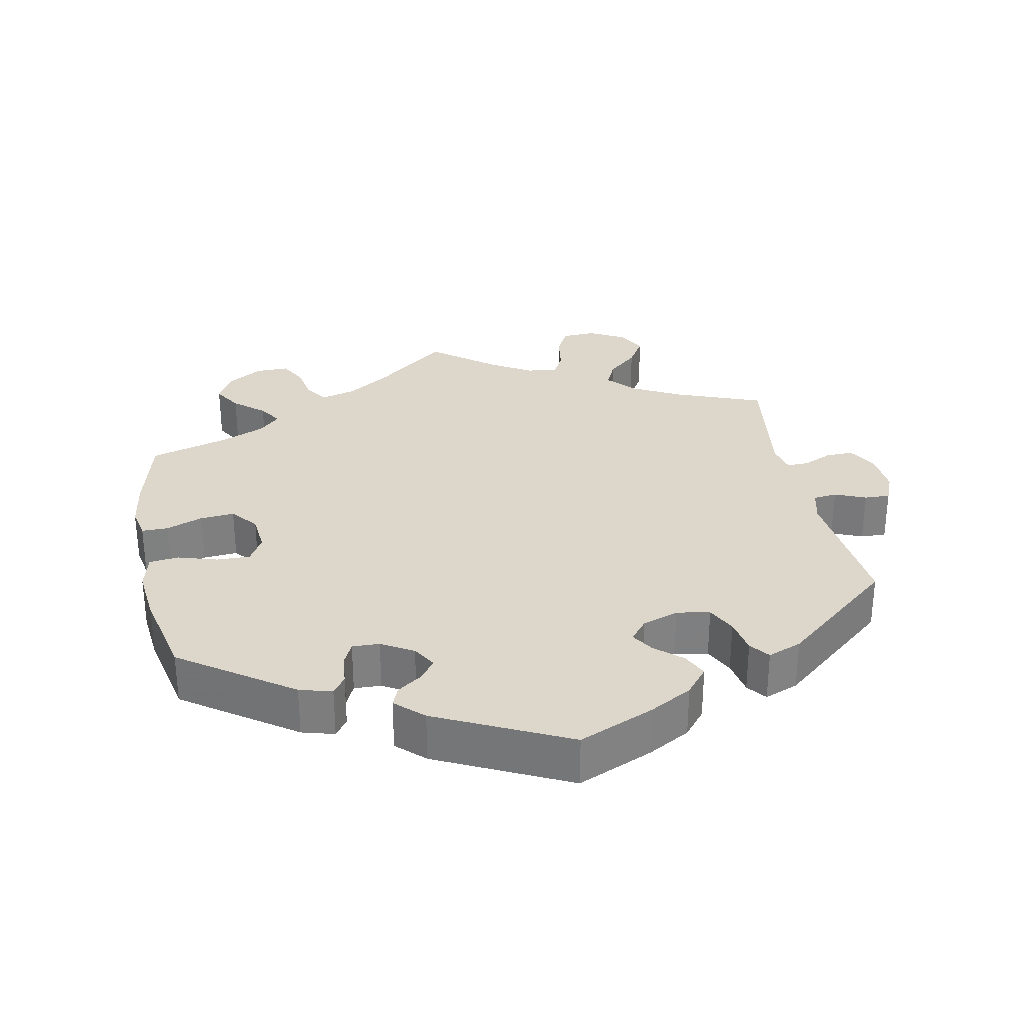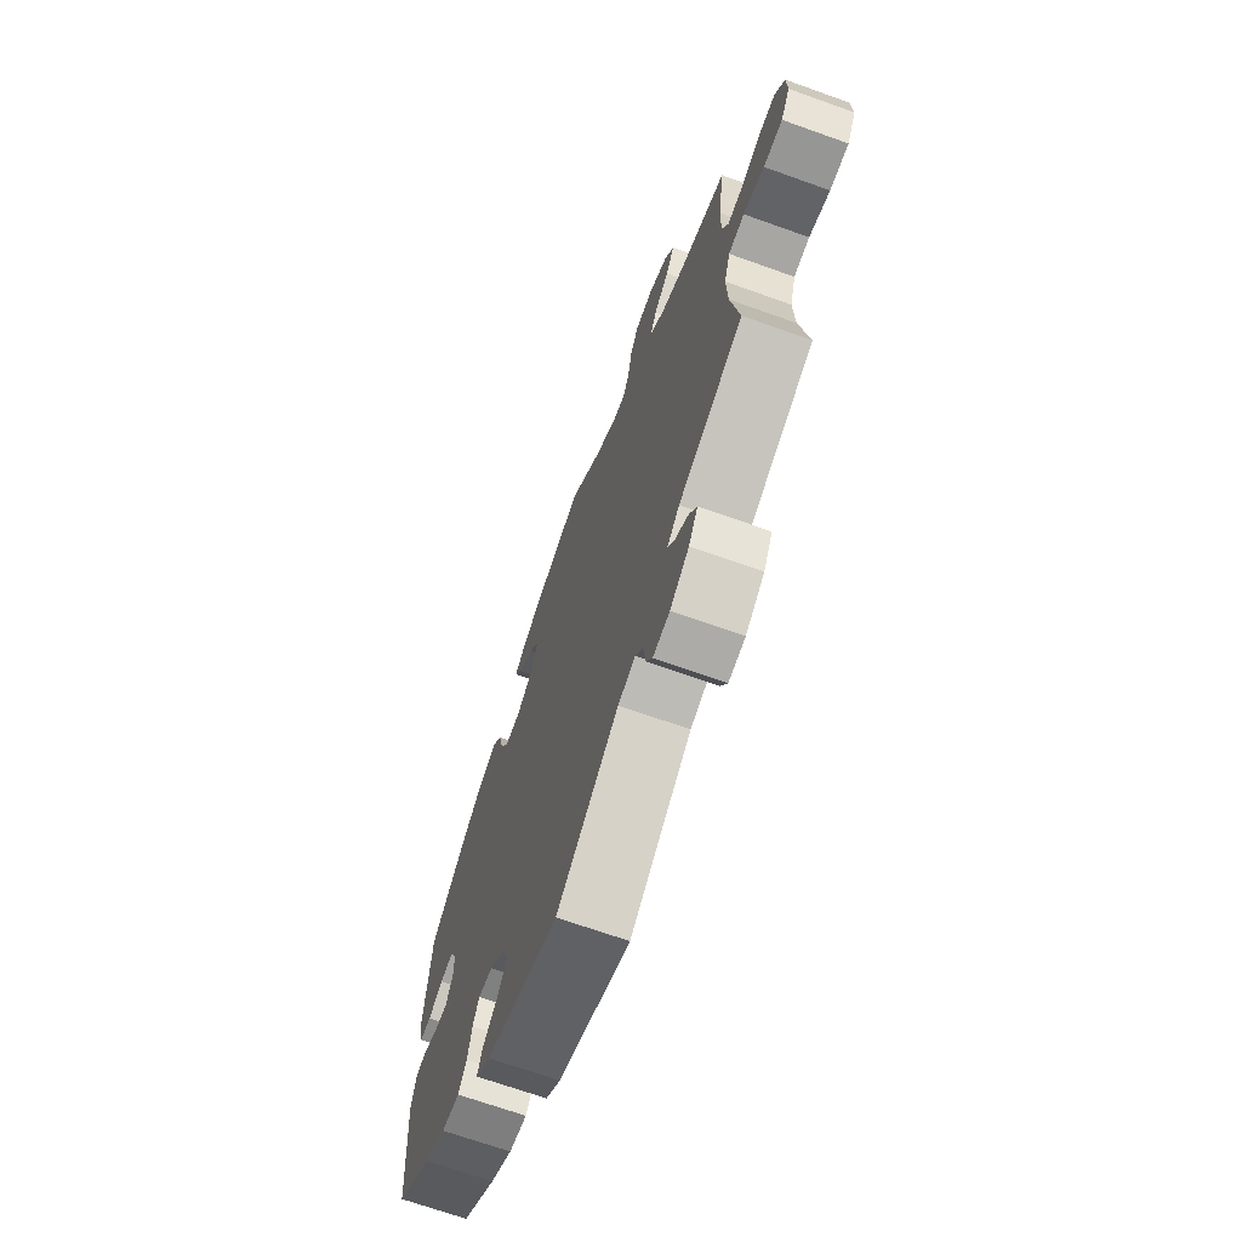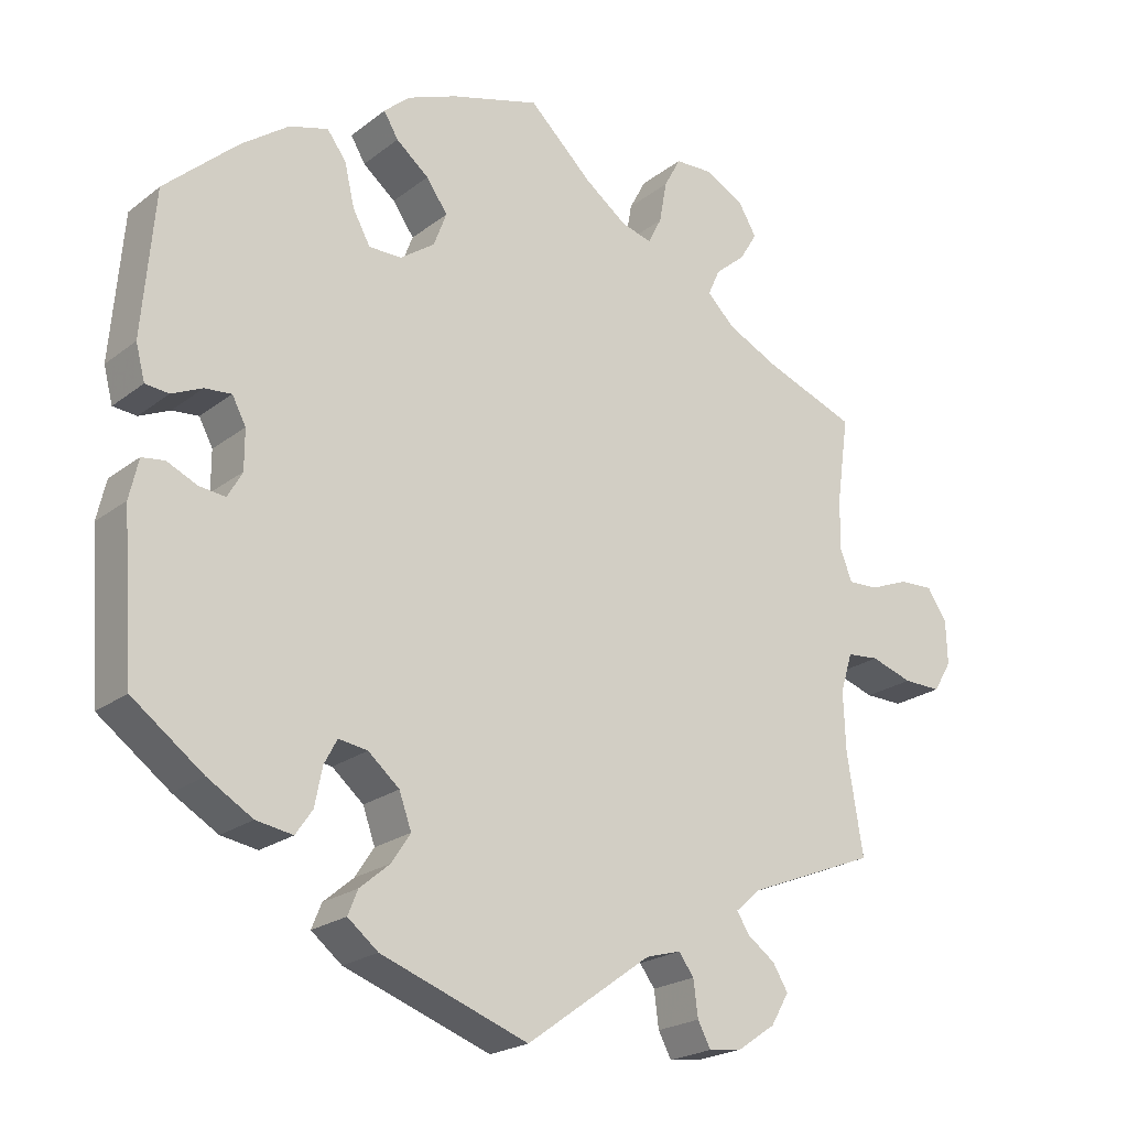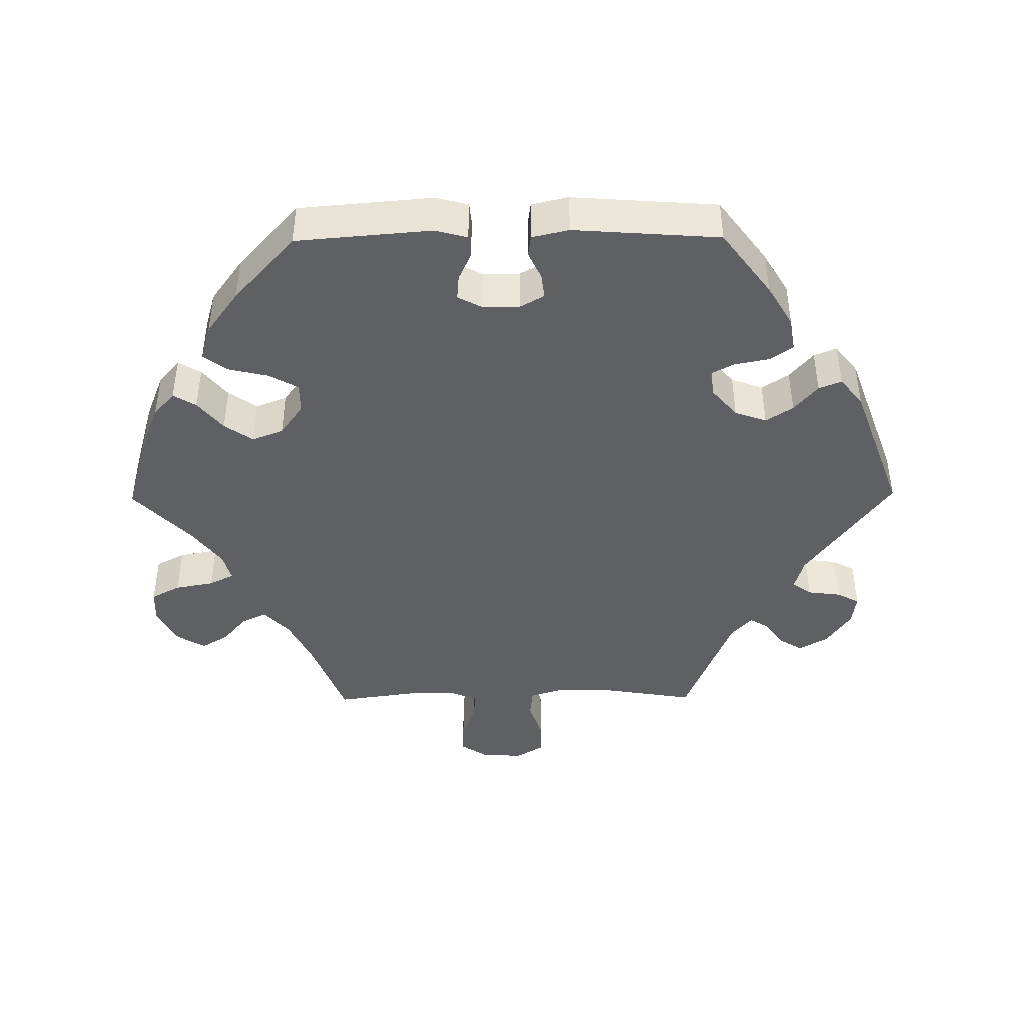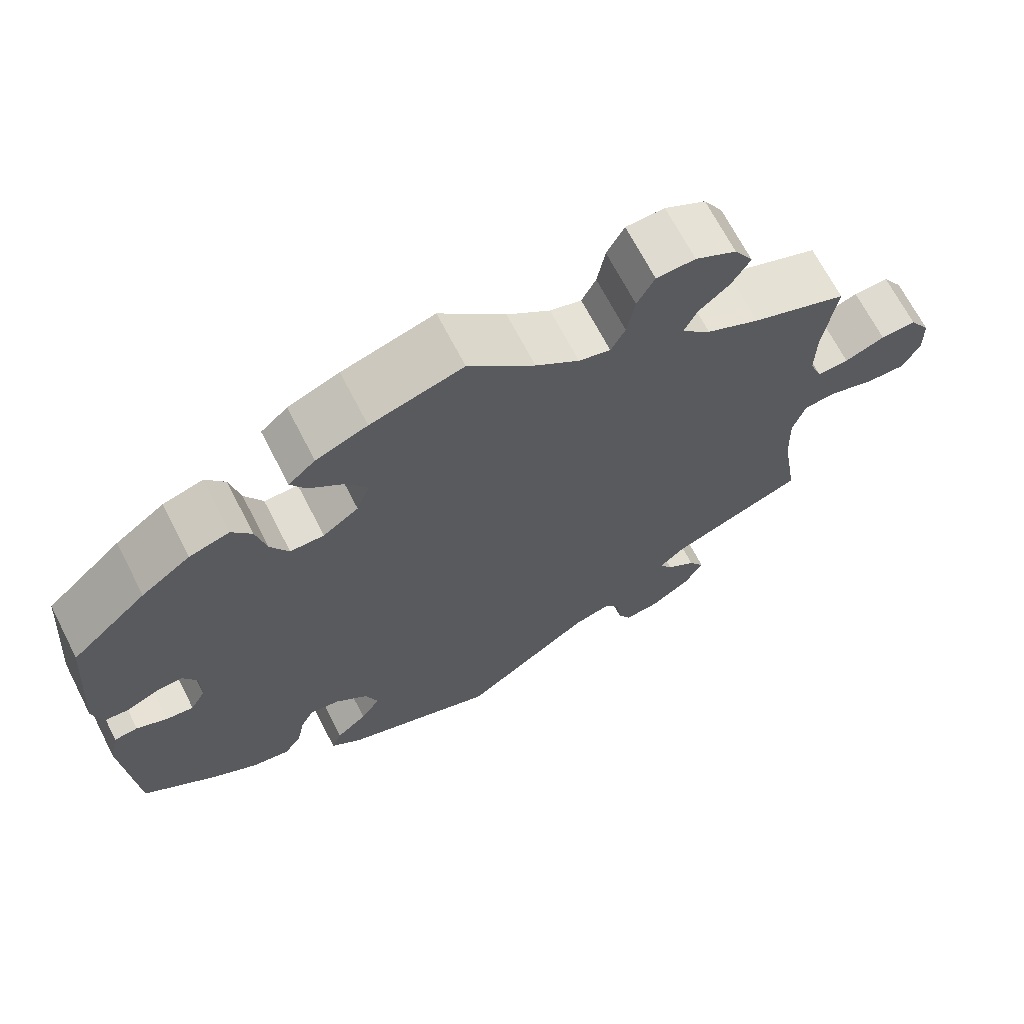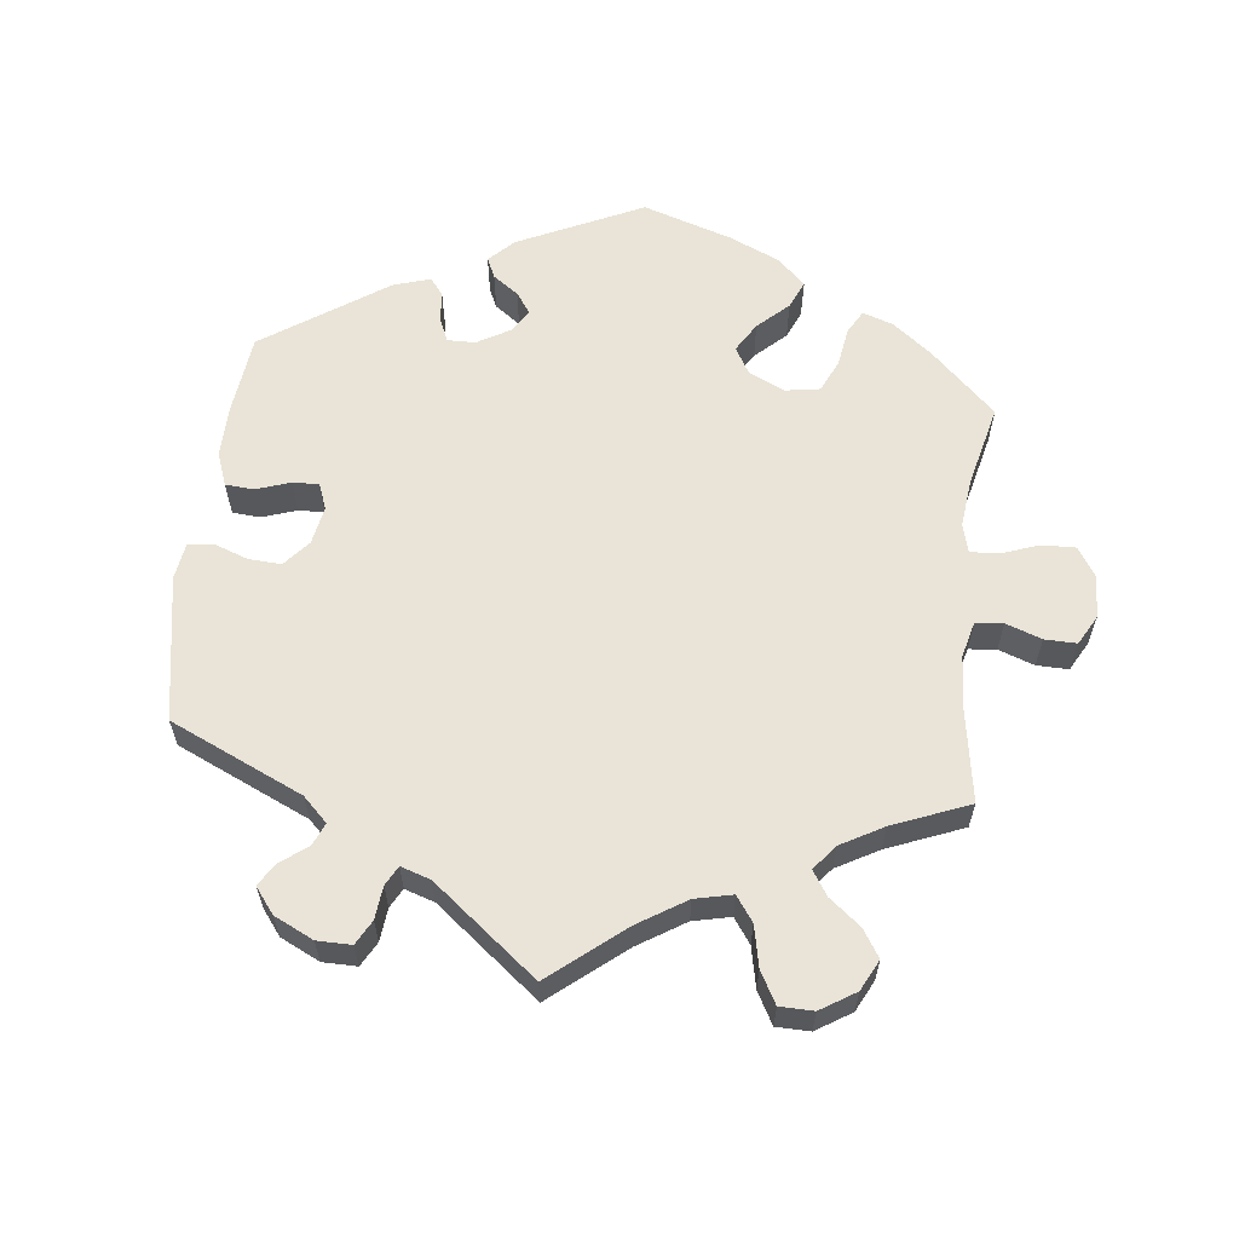
<metadata>
{"format":"obj","ext":"obj","renderer":"f3d","projection":"perspective","resolution":1024,"background":"white","views":[{"elev":30.4,"azim":108.9,"up":"+Y"},{"elev":-68.8,"azim":-109.7,"up":"+Z"},{"elev":-21.8,"azim":142.8,"up":"+Z"},{"elev":-43.0,"azim":90.6,"up":"+Y"},{"elev":68.2,"azim":152.8,"up":"+Z"},{"elev":60.9,"azim":-113.5,"up":"+Y"}]}
</metadata>
<code>
v 0.516 0.07 0.099
v 0.504 0.07 0.053
v 0.473 0.07 0.05
v 0.433 0.07 0.068
v 0.398 0.07 0.071
v 0.38 0.07 0.037
v 0.38 0.07 -0.015
v 0.399 0.07 -0.049
v 0.434 0.07 -0.045
v 0.473 0.07 -0.027
v 0.503 0.07 -0.031
v 0.515 0.07 -0.083
v 0.5 0.07 -0.289
v 0.407 0.07 -0.358
v 0.348 0.07 -0.393
v 0.3 0.07 -0.401
v 0.278 0.07 -0.369
v 0.268 0.07 -0.319
v 0.251 0.07 -0.287
v 0.213 0.07 -0.293
v 0.172 0.07 -0.328
v 0.156 0.07 -0.373
v 0.181 0.07 -0.411
v 0.22 0.07 -0.444
v 0.233 0.07 -0.476
v 0.193 0.07 -0.508
v 0 0.07 -0.578
v -0.164 0.07 -0.46
v -0.21 0.07 -0.447
v -0.23 0.07 -0.474
v -0.236 0.07 -0.521
v -0.253 0.07 -0.553
v -0.297 0.07 -0.547
v -0.347 0.07 -0.513
v -0.371 0.07 -0.472
v -0.351 0.07 -0.439
v -0.314 0.07 -0.412
v -0.298 0.07 -0.386
v -0.33 0.07 -0.357
v -0.501 0.07 -0.289
v -0.48 0.07 -0.159
v -0.477 0.07 -0.081
v -0.493 0.07 -0.03
v -0.535 0.07 -0.026
v -0.59 0.07 -0.044
v -0.64 0.07 -0.045
v -0.664 0.07 -0.005
v -0.662 0.07 0.052
v -0.636 0.07 0.092
v -0.591 0.07 0.09
v -0.54 0.07 0.07
v -0.5 0.07 0.068
v -0.484 0.07 0.109
v -0.485 0.07 0.176
v -0.501 0.07 0.289
v -0.38 0.07 0.335
v -0.313 0.07 0.368
v -0.276 0.07 0.404
v -0.292 0.07 0.439
v -0.332 0.07 0.473
v -0.355 0.07 0.511
v -0.331 0.07 0.551
v -0.279 0.07 0.579
v -0.23 0.07 0.577
v -0.208 0.07 0.536
v -0.198 0.07 0.481
v -0.18 0.07 0.446
v -0.14 0.07 0.457
v -0.085 0.07 0.498
v -0.001 0.07 0.578
v 0.116 0.07 0.544
v 0.181 0.07 0.518
v 0.215 0.07 0.488
v 0.196 0.07 0.456
v 0.153 0.07 0.421
v 0.125 0.07 0.381
v 0.142 0.07 0.336
v 0.187 0.07 0.304
v 0.23 0.07 0.304
v 0.253 0.07 0.346
v 0.266 0.07 0.402
v 0.291 0.07 0.436
v 0.342 0.07 0.421
v 0.404 0.07 0.376
v 0.5 0.07 0.289
v 0.516 0 0.099
v 0.504 0 0.053
v 0.473 0 0.05
v 0.433 0 0.068
v 0.398 0 0.071
v 0.38 0 0.037
v 0.38 0 -0.015
v 0.399 0 -0.049
v 0.434 0 -0.045
v 0.473 0 -0.027
v 0.503 0 -0.031
v 0.515 0 -0.083
v 0.5 0 -0.289
v 0.407 0 -0.358
v 0.348 0 -0.393
v 0.3 0 -0.401
v 0.278 0 -0.369
v 0.268 0 -0.319
v 0.251 0 -0.287
v 0.213 0 -0.293
v 0.172 0 -0.328
v 0.156 0 -0.373
v 0.181 0 -0.411
v 0.22 0 -0.444
v 0.233 0 -0.476
v 0.193 0 -0.508
v 0 0 -0.578
v -0.164 0 -0.46
v -0.21 0 -0.447
v -0.23 0 -0.474
v -0.236 0 -0.521
v -0.253 0 -0.553
v -0.297 0 -0.547
v -0.347 0 -0.513
v -0.371 0 -0.472
v -0.351 0 -0.439
v -0.314 0 -0.412
v -0.298 0 -0.386
v -0.33 0 -0.357
v -0.501 0 -0.289
v -0.48 0 -0.159
v -0.477 0 -0.081
v -0.493 0 -0.03
v -0.535 0 -0.026
v -0.59 0 -0.044
v -0.64 0 -0.045
v -0.664 0 -0.005
v -0.662 0 0.052
v -0.636 0 0.092
v -0.591 0 0.09
v -0.54 0 0.07
v -0.5 0 0.068
v -0.484 0 0.109
v -0.485 0 0.176
v -0.501 0 0.289
v -0.38 0 0.335
v -0.313 0 0.368
v -0.276 0 0.404
v -0.292 0 0.439
v -0.332 0 0.473
v -0.355 0 0.511
v -0.331 0 0.551
v -0.279 0 0.579
v -0.23 0 0.577
v -0.208 0 0.536
v -0.198 0 0.481
v -0.18 0 0.446
v -0.14 0 0.457
v -0.085 0 0.498
v -0.001 0 0.578
v 0.116 0 0.544
v 0.181 0 0.518
v 0.215 0 0.488
v 0.196 0 0.456
v 0.153 0 0.421
v 0.125 0 0.381
v 0.142 0 0.336
v 0.187 0 0.304
v 0.23 0 0.304
v 0.253 0 0.346
v 0.266 0 0.402
v 0.291 0 0.436
v 0.342 0 0.421
v 0.404 0 0.376
v 0.5 0 0.289
f 80 81 82 83
f 79 80 83 84
f 72 73 74 75
f 72 75 76
f 69 70 71 72
f 68 69 72 76
f 67 68 76 77
f 63 64 65 66
f 63 66 67
f 62 63 67
f 59 60 61 62
f 58 59 62 67
f 57 58 67 77
f 54 55 56
f 53 54 56 57
f 52 53 57 77
f 48 49 50 51
f 48 51 52
f 47 48 52
f 44 45 46 47
f 43 44 47 52
f 42 43 52 77
f 39 40 41
f 38 39 41 42
f 34 35 36 37
f 34 37 38
f 33 34 38
f 30 31 32 33
f 29 30 33 38
f 28 29 38 42
f 23 24 25 26
f 22 23 26 27
f 21 22 27 28
f 15 16 17 18
f 15 18 19
f 14 15 19
f 13 14 19
f 12 13 19
f 9 10 11 12
f 8 9 12 19
f 7 8 19 20
f 1 2 3 4
f 1 4 5
f 79 84 85 1
f 28 42 77 78
f 6 7 20 21
f 5 6 21 28
f 78 79 1 5
f 5 28 78
f 168 167 166 165
f 169 168 165 164
f 160 159 158 157
f 161 160 157
f 157 156 155 154
f 161 157 154 153
f 162 161 153 152
f 151 150 149 148
f 152 151 148
f 152 148 147
f 147 146 145 144
f 152 147 144 143
f 162 152 143 142
f 141 140 139
f 142 141 139 138
f 162 142 138 137
f 136 135 134 133
f 137 136 133
f 137 133 132
f 132 131 130 129
f 137 132 129 128
f 162 137 128 127
f 126 125 124
f 127 126 124 123
f 122 121 120 119
f 123 122 119
f 123 119 118
f 118 117 116 115
f 123 118 115 114
f 127 123 114 113
f 111 110 109 108
f 112 111 108 107
f 113 112 107 106
f 103 102 101 100
f 104 103 100
f 104 100 99
f 104 99 98
f 104 98 97
f 97 96 95 94
f 104 97 94 93
f 105 104 93 92
f 89 88 87 86
f 90 89 86
f 86 170 169 164
f 163 162 127 113
f 106 105 92 91
f 113 106 91 90
f 90 86 164 163
f 163 113 90
f 1 86 87 2
f 2 87 88 3
f 3 88 89 4
f 4 89 90 5
f 5 90 91 6
f 6 91 92 7
f 7 92 93 8
f 8 93 94 9
f 9 94 95 10
f 10 95 96 11
f 11 96 97 12
f 12 97 98 13
f 13 98 99 14
f 14 99 100 15
f 15 100 101 16
f 16 101 102 17
f 17 102 103 18
f 18 103 104 19
f 19 104 105 20
f 20 105 106 21
f 21 106 107 22
f 22 107 108 23
f 23 108 109 24
f 24 109 110 25
f 25 110 111 26
f 26 111 112 27
f 27 112 113 28
f 28 113 114 29
f 29 114 115 30
f 30 115 116 31
f 31 116 117 32
f 32 117 118 33
f 33 118 119 34
f 34 119 120 35
f 35 120 121 36
f 36 121 122 37
f 37 122 123 38
f 38 123 124 39
f 39 124 125 40
f 40 125 126 41
f 41 126 127 42
f 42 127 128 43
f 43 128 129 44
f 44 129 130 45
f 45 130 131 46
f 46 131 132 47
f 47 132 133 48
f 48 133 134 49
f 49 134 135 50
f 50 135 136 51
f 51 136 137 52
f 52 137 138 53
f 53 138 139 54
f 54 139 140 55
f 55 140 141 56
f 56 141 142 57
f 57 142 143 58
f 58 143 144 59
f 59 144 145 60
f 60 145 146 61
f 61 146 147 62
f 62 147 148 63
f 63 148 149 64
f 64 149 150 65
f 65 150 151 66
f 66 151 152 67
f 67 152 153 68
f 68 153 154 69
f 69 154 155 70
f 70 155 156 71
f 71 156 157 72
f 72 157 158 73
f 73 158 159 74
f 74 159 160 75
f 75 160 161 76
f 76 161 162 77
f 77 162 163 78
f 78 163 164 79
f 79 164 165 80
f 80 165 166 81
f 81 166 167 82
f 82 167 168 83
f 83 168 169 84
f 84 169 170 85
f 85 170 86 1

</code>
